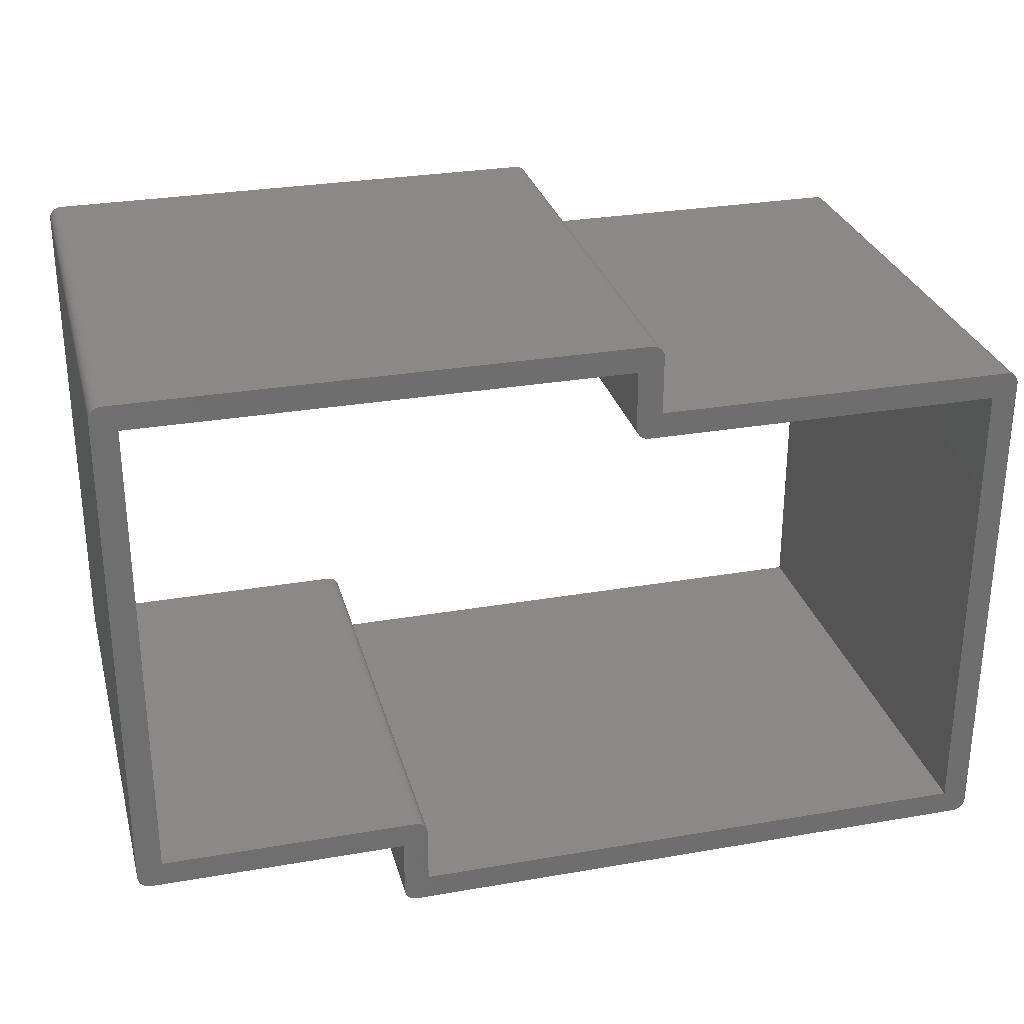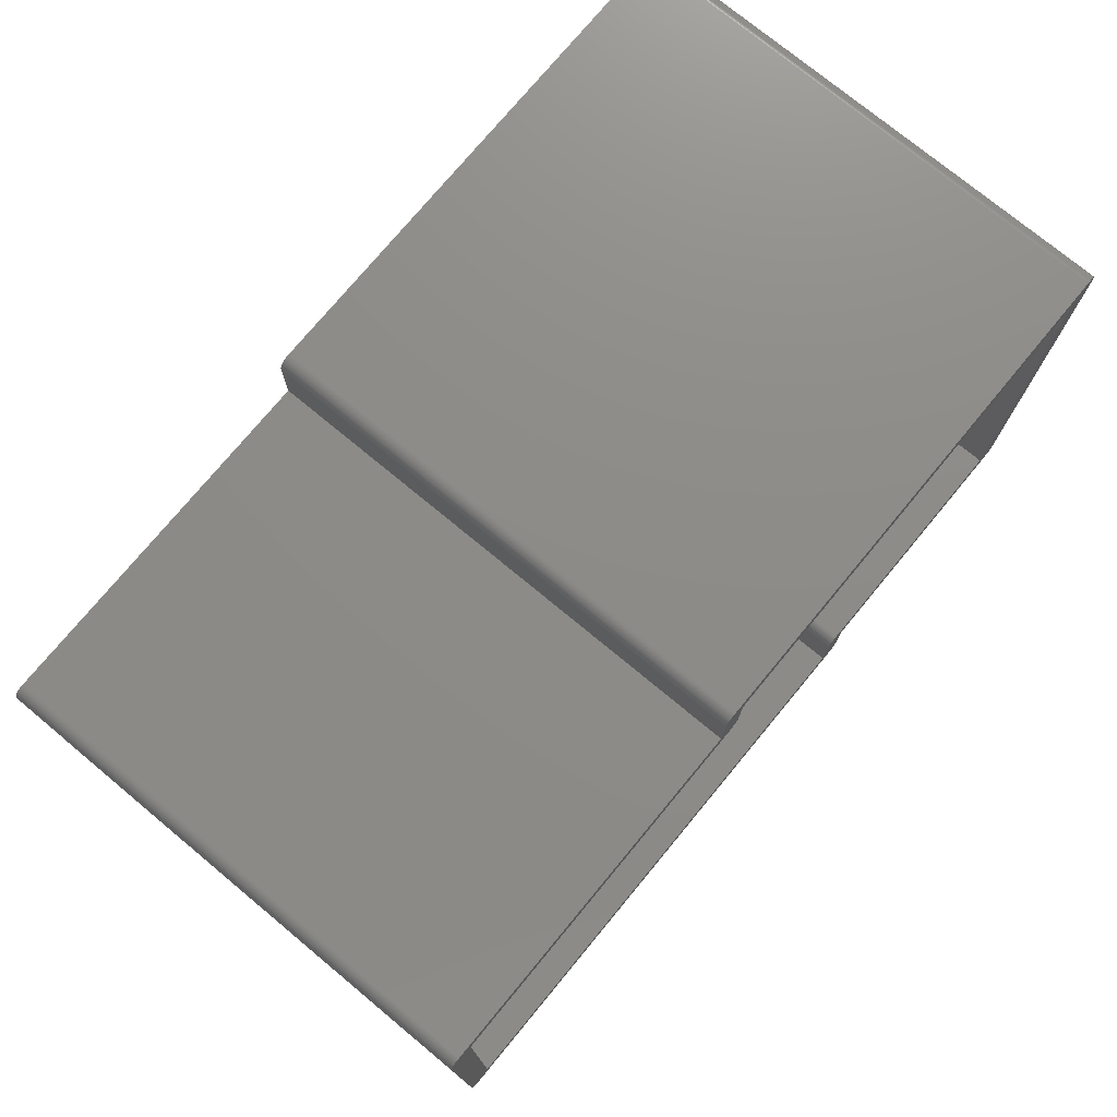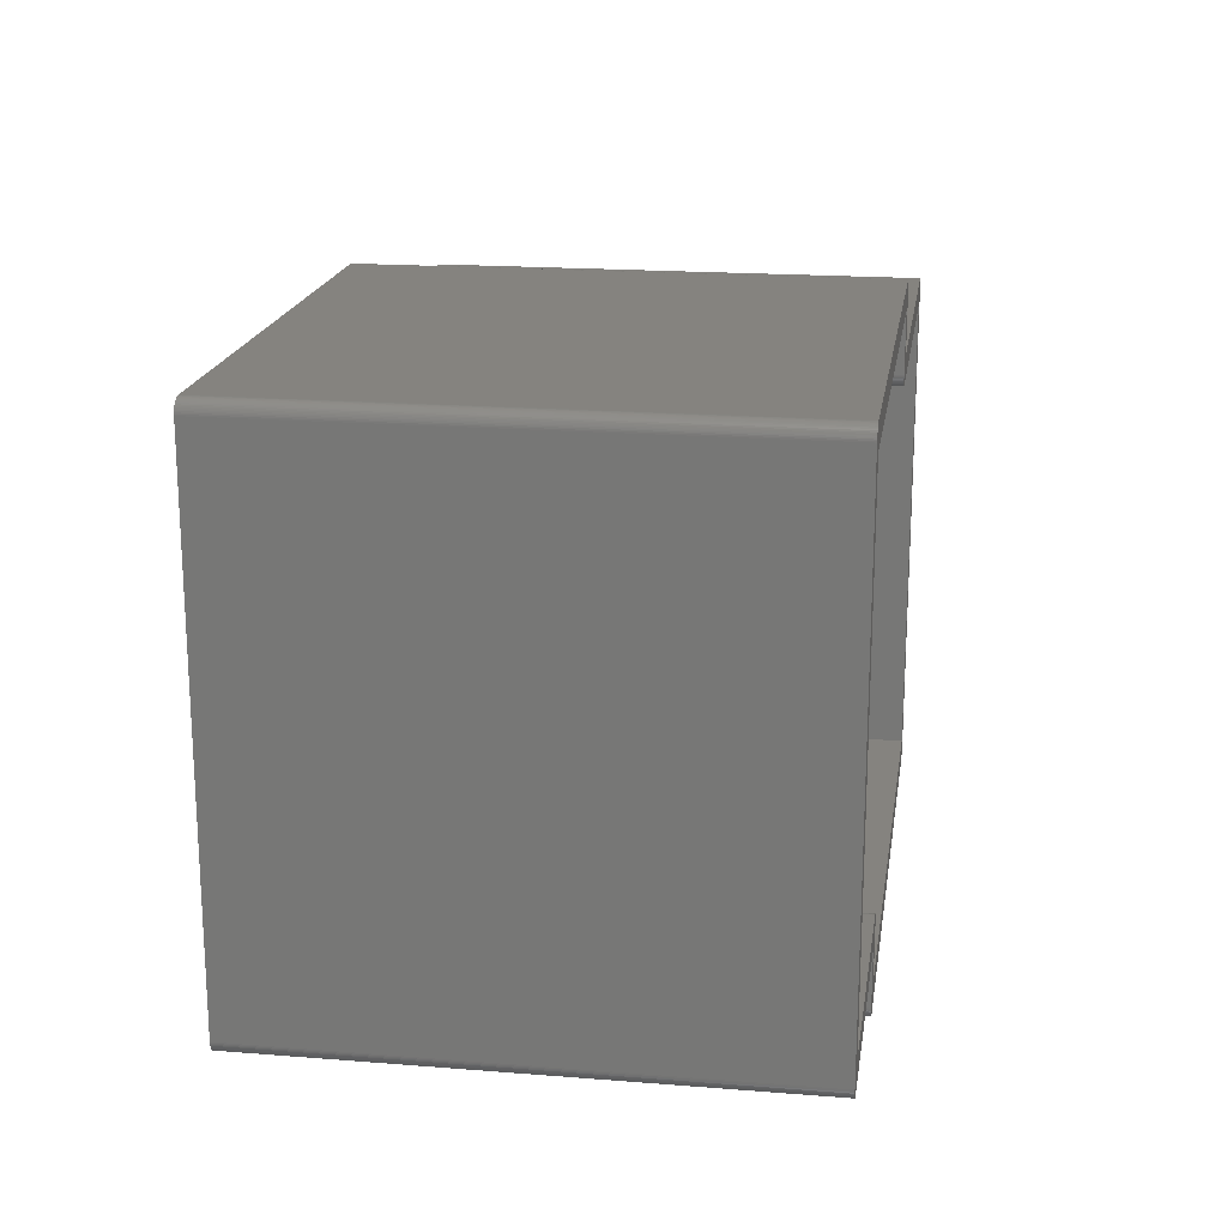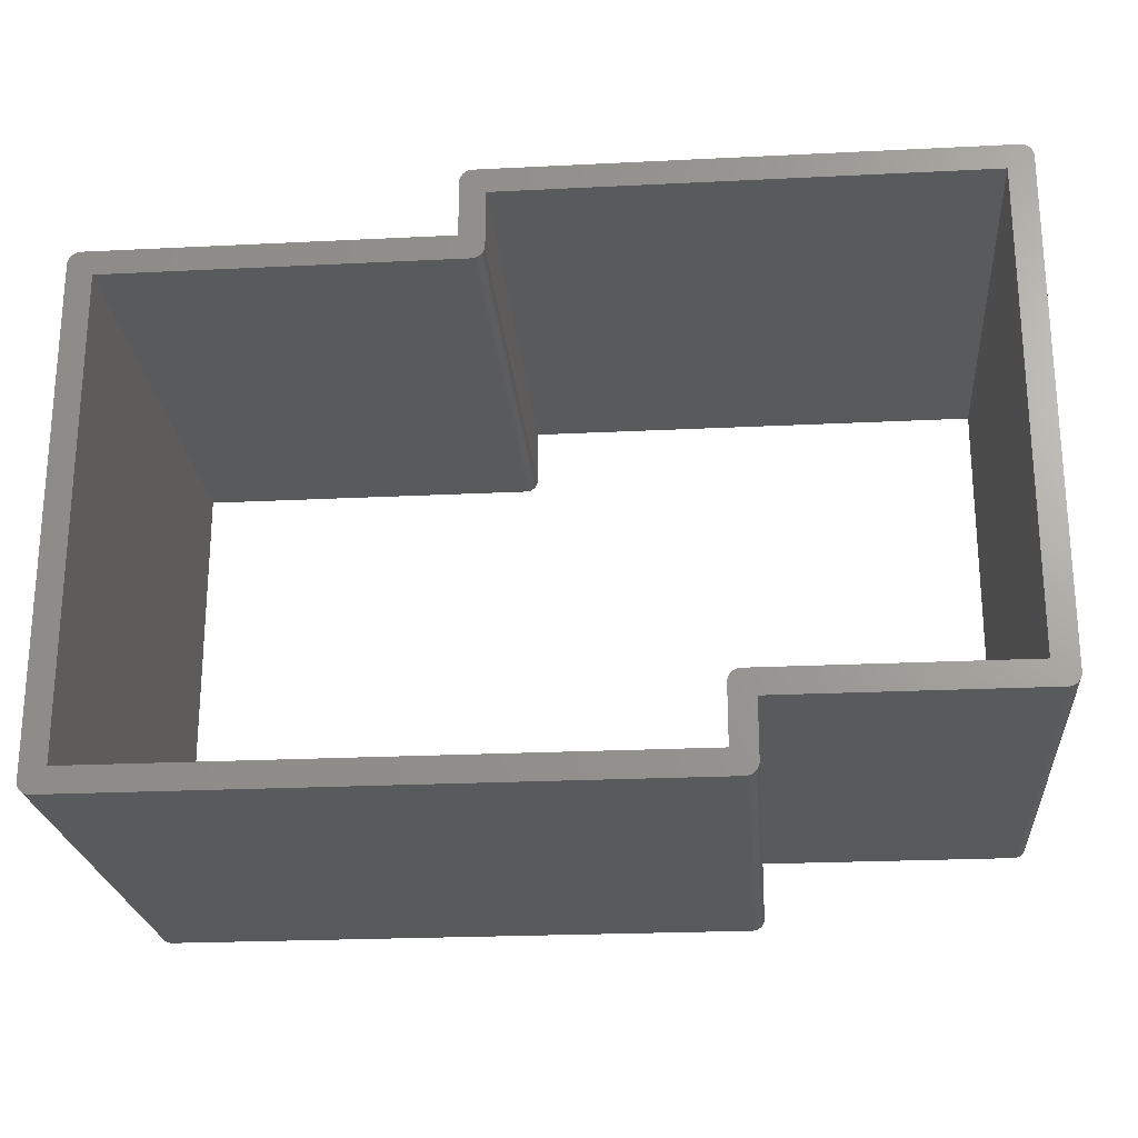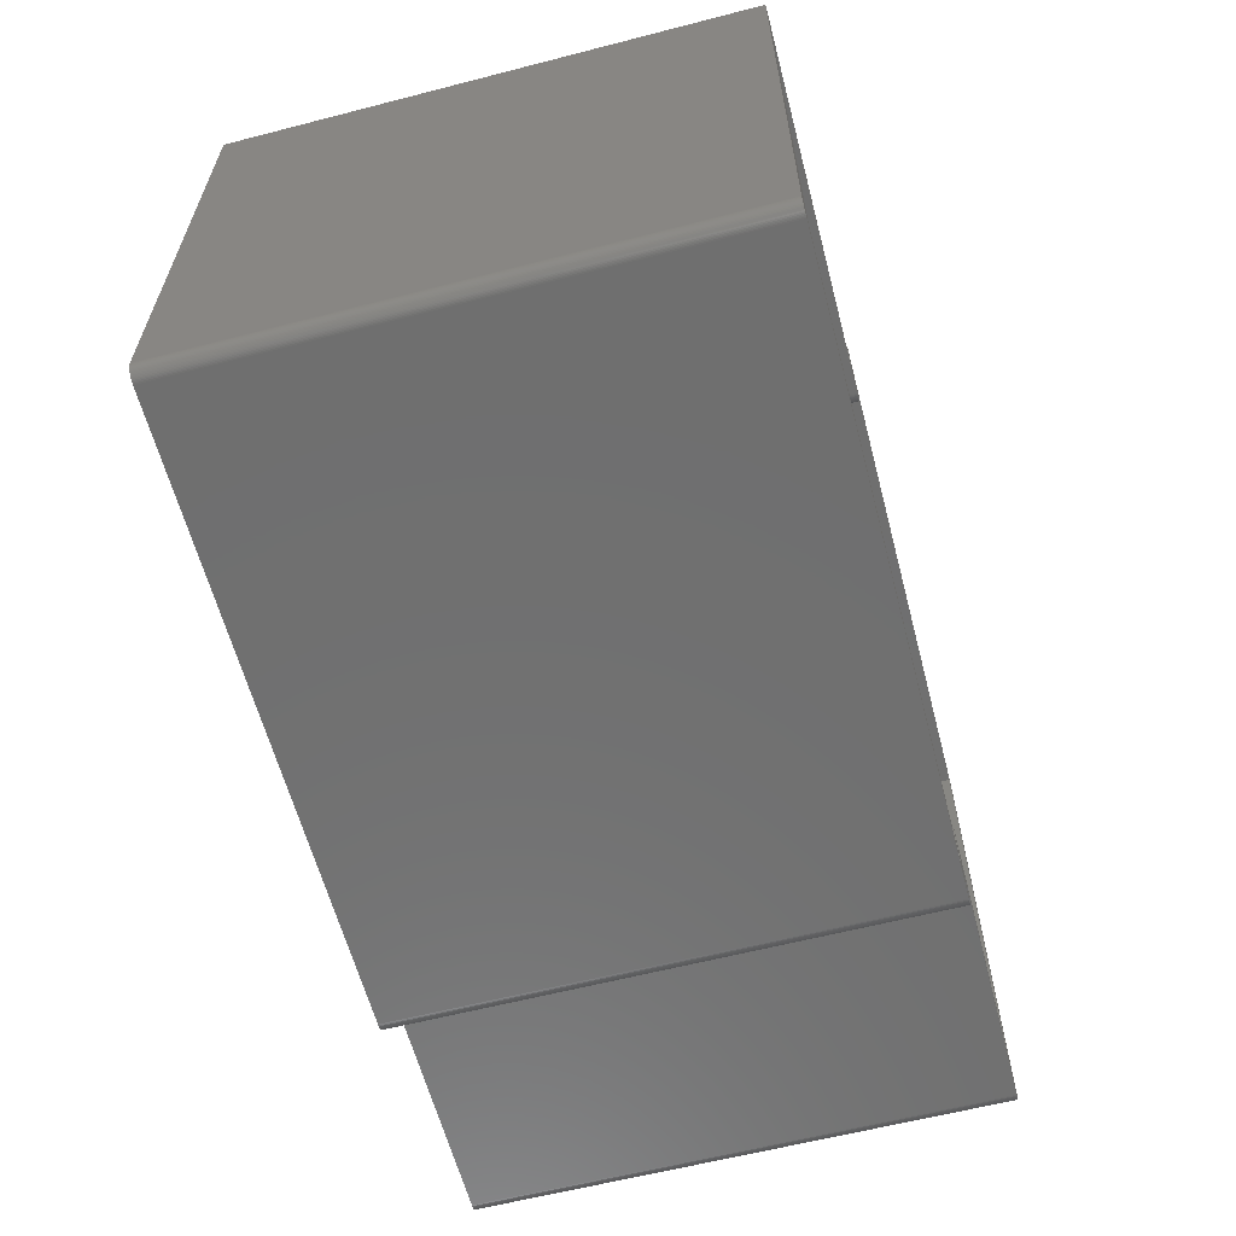
<metadata>
{"format":"stl","ext":"stl","renderer":"f3d","projection":"perspective","resolution":1024,"background":"white","views":[{"elev":28.9,"azim":-14.5,"up":"+Y"},{"elev":75.3,"azim":129.6,"up":"+Y"},{"elev":18.7,"azim":-81.4,"up":"+Y"},{"elev":-23.3,"azim":-175.2,"up":"+Y"},{"elev":-61.4,"azim":104.7,"up":"+Y"}]}
</metadata>
<code>
# stl→obj: 288 verts, 576 faces
v 1.201 12.42 0
v 1.201 6.716 0
v 0.9011 6.566 0
v 6.902 11.72 0
v 6.901 11.73 0
v 6.901 12.42 0
v 6.908 11.69 0
v 6.904 11.7 0
v 6.919 11.66 0
v 6.913 11.67 0
v 6.935 11.64 0
v 6.926 11.65 0
v 6.956 11.61 0
v 6.945 11.62 0
v 6.98 11.6 0
v 6.968 11.61 0
v 7.008 11.59 0
v 6.994 11.59 0
v 7.036 11.58 0
v 7.022 11.58 0
v 11.26 11.58 0
v 7.051 11.58 0
v 4.398 6.581 0
v 4.399 6.566 0
v 4.399 5.881 0
v 4.392 6.61 0
v 4.396 6.595 0
v 4.381 6.637 0
v 4.387 6.624 0
v 4.365 6.661 0
v 4.373 6.65 0
v 4.344 6.682 0
v 4.355 6.672 0
v 4.319 6.698 0
v 4.332 6.691 0
v 4.292 6.71 0
v 4.306 6.705 0
v 4.263 6.715 0
v 4.278 6.713 0
v 4.249 6.716 0
v 0.9019 6.551 0
v 0.9076 6.523 0
v 0.904 6.537 0
v 0.9188 6.495 0
v 0.9126 6.509 0
v 0.9352 6.471 0
v 0.9264 6.483 0
v 0.956 6.45 0
v 0.9451 6.46 0
v 0.9804 6.434 0
v 0.9678 6.441 0
v 1.008 6.423 0
v 0.9937 6.428 0
v 1.036 6.417 0
v 1.022 6.419 0
v 4.099 6.416 0
v 1.051 6.416 0
v 4.099 5.716 0
v 4.099 5.731 0
v 4.105 5.687 0
v 4.101 5.701 0
v 4.116 5.66 0
v 4.11 5.673 0
v 4.133 5.635 0
v 4.124 5.647 0
v 4.153 5.615 0
v 4.142 5.624 0
v 4.178 5.598 0
v 4.165 5.606 0
v 4.205 5.587 0
v 4.191 5.592 0
v 4.234 5.581 0
v 4.219 5.583 0
v 11.41 5.581 0
v 4.249 5.581 0
v 11.44 5.583 0
v 11.43 5.581 0
v 11.47 5.592 0
v 11.46 5.587 0
v 11.5 5.606 0
v 11.48 5.598 0
v 11.52 5.624 0
v 11.51 5.615 0
v 11.54 5.647 0
v 11.53 5.635 0
v 11.55 5.673 0
v 11.55 5.66 0
v 11.56 5.701 0
v 11.56 5.687 0
v 11.56 5.731 0
v 11.56 5.716 0
v 11.56 11.75 0
v 11.56 11.73 0
v 11.56 11.77 0
v 11.56 11.76 0
v 11.55 11.8 0
v 11.55 11.79 0
v 11.53 11.83 0
v 11.54 11.81 0
v 11.51 11.85 0
v 11.52 11.84 0
v 11.48 11.86 0
v 11.5 11.86 0
v 11.46 11.87 0
v 11.47 11.87 0
v 11.43 11.88 0
v 11.44 11.88 0
v 7.201 11.88 0
v 11.41 11.88 0
v 7.2 12.58 0
v 7.201 12.57 0
v 7.195 12.61 0
v 7.198 12.6 0
v 7.183 12.64 0
v 7.19 12.62 0
v 7.167 12.66 0
v 7.176 12.65 0
v 7.146 12.68 0
v 7.157 12.67 0
v 7.122 12.7 0
v 7.134 12.69 0
v 7.095 12.71 0
v 7.109 12.7 0
v 7.066 12.72 0
v 7.08 12.71 0
v 1.051 12.72 0
v 7.051 12.72 0
v 1.022 12.71 0
v 1.036 12.72 0
v 0.9937 12.7 0
v 1.008 12.71 0
v 0.9678 12.69 0
v 0.9804 12.7 0
v 0.9451 12.67 0
v 0.956 12.68 0
v 0.9264 12.65 0
v 0.9352 12.66 0
v 0.9126 12.62 0
v 0.9188 12.64 0
v 0.904 12.6 0
v 0.9076 12.61 0
v 0.9011 12.57 0
v 0.9019 12.58 0
v 11.26 5.881 0
v 0.9011 6.566 6
v 1.201 6.716 6
v 1.201 12.42 6
v 6.901 12.42 6
v 6.901 11.73 6
v 6.902 11.72 6
v 6.904 11.7 6
v 6.908 11.69 6
v 6.913 11.67 6
v 6.919 11.66 6
v 6.926 11.65 6
v 6.935 11.64 6
v 6.945 11.62 6
v 6.956 11.61 6
v 6.968 11.61 6
v 6.98 11.6 6
v 6.994 11.59 6
v 7.008 11.59 6
v 7.022 11.58 6
v 7.036 11.58 6
v 7.051 11.58 6
v 11.26 11.58 6
v 4.399 5.881 6
v 4.399 6.566 6
v 4.398 6.581 6
v 4.396 6.595 6
v 4.392 6.61 6
v 4.387 6.624 6
v 4.381 6.637 6
v 4.373 6.65 6
v 4.365 6.661 6
v 4.355 6.672 6
v 4.344 6.682 6
v 4.332 6.691 6
v 4.319 6.698 6
v 4.306 6.705 6
v 4.292 6.71 6
v 4.278 6.713 6
v 4.263 6.715 6
v 4.249 6.716 6
v 0.9019 6.551 6
v 0.904 6.537 6
v 0.9076 6.523 6
v 0.9126 6.509 6
v 0.9188 6.495 6
v 0.9264 6.483 6
v 0.9352 6.471 6
v 0.9451 6.46 6
v 0.956 6.45 6
v 0.9678 6.441 6
v 0.9804 6.434 6
v 0.9937 6.428 6
v 1.008 6.423 6
v 1.022 6.419 6
v 1.036 6.417 6
v 1.051 6.416 6
v 4.099 6.416 6
v 4.099 5.731 6
v 4.099 5.716 6
v 4.101 5.701 6
v 4.105 5.687 6
v 4.11 5.673 6
v 4.116 5.66 6
v 4.124 5.647 6
v 4.133 5.635 6
v 4.142 5.624 6
v 4.153 5.615 6
v 4.165 5.606 6
v 4.178 5.598 6
v 4.191 5.592 6
v 4.205 5.587 6
v 4.219 5.583 6
v 4.234 5.581 6
v 4.249 5.581 6
v 11.41 5.581 6
v 11.43 5.581 6
v 11.44 5.583 6
v 11.46 5.587 6
v 11.47 5.592 6
v 11.48 5.598 6
v 11.5 5.606 6
v 11.51 5.615 6
v 11.52 5.624 6
v 11.53 5.635 6
v 11.54 5.647 6
v 11.55 5.66 6
v 11.55 5.673 6
v 11.56 5.687 6
v 11.56 5.701 6
v 11.56 5.716 6
v 11.56 5.731 6
v 11.56 11.73 6
v 11.56 11.75 6
v 11.56 11.76 6
v 11.56 11.77 6
v 11.55 11.79 6
v 11.55 11.8 6
v 11.54 11.81 6
v 11.53 11.83 6
v 11.52 11.84 6
v 11.51 11.85 6
v 11.5 11.86 6
v 11.48 11.86 6
v 11.47 11.87 6
v 11.46 11.87 6
v 11.44 11.88 6
v 11.43 11.88 6
v 11.41 11.88 6
v 7.201 11.88 6
v 7.201 12.57 6
v 7.2 12.58 6
v 7.198 12.6 6
v 7.195 12.61 6
v 7.19 12.62 6
v 7.183 12.64 6
v 7.176 12.65 6
v 7.167 12.66 6
v 7.157 12.67 6
v 7.146 12.68 6
v 7.134 12.69 6
v 7.122 12.7 6
v 7.109 12.7 6
v 7.095 12.71 6
v 7.08 12.71 6
v 7.066 12.72 6
v 7.051 12.72 6
v 1.051 12.72 6
v 1.036 12.72 6
v 1.022 12.71 6
v 1.008 12.71 6
v 0.9937 12.7 6
v 0.9804 12.7 6
v 0.9678 12.69 6
v 0.956 12.68 6
v 0.9451 12.67 6
v 0.9352 12.66 6
v 0.9264 12.65 6
v 0.9188 12.64 6
v 0.9126 12.62 6
v 0.9076 12.61 6
v 0.904 12.6 6
v 0.9019 12.58 6
v 0.9011 12.57 6
v 11.26 5.881 6
f 1 2 3
f 4 5 6
f 7 8 4
f 9 10 7
f 11 12 9
f 13 14 11
f 15 16 13
f 17 18 15
f 19 20 17
f 21 22 19
f 23 24 25
f 26 27 23
f 28 29 26
f 30 31 28
f 32 33 30
f 34 35 32
f 36 37 34
f 38 39 36
f 2 40 38
f 41 3 2
f 42 43 41
f 44 45 42
f 46 47 44
f 48 49 46
f 50 51 48
f 52 53 50
f 54 55 52
f 56 57 54
f 58 59 56
f 60 61 58
f 62 63 60
f 64 65 62
f 66 67 64
f 68 69 66
f 70 71 68
f 72 73 70
f 74 75 72
f 76 77 74
f 78 79 76
f 80 81 78
f 82 83 80
f 84 85 82
f 86 87 84
f 88 89 86
f 90 91 88
f 92 93 90
f 94 95 92
f 96 97 94
f 98 99 96
f 100 101 98
f 102 103 100
f 104 105 102
f 106 107 104
f 108 109 106
f 110 111 108
f 112 113 110
f 114 115 112
f 116 117 114
f 118 119 116
f 120 121 118
f 122 123 120
f 124 125 122
f 126 127 124
f 128 129 126
f 130 131 128
f 132 133 130
f 134 135 132
f 136 137 134
f 138 139 136
f 140 141 138
f 142 143 140
f 1 3 142
f 7 4 6
f 11 9 7
f 15 13 11
f 19 17 15
f 26 23 25
f 30 28 26
f 34 32 30
f 38 36 34
f 41 2 38
f 44 42 41
f 48 46 44
f 52 50 48
f 56 54 52
f 60 58 56
f 64 62 60
f 68 66 64
f 72 70 68
f 76 74 72
f 80 78 76
f 84 82 80
f 88 86 84
f 92 90 88
f 96 94 92
f 100 98 96
f 104 102 100
f 108 106 104
f 112 110 108
f 116 114 112
f 120 118 116
f 124 122 120
f 128 126 124
f 132 130 128
f 136 134 132
f 140 138 136
f 1 142 140
f 11 7 6
f 19 15 11
f 30 26 25
f 38 34 30
f 44 41 38
f 52 48 44
f 64 60 56
f 72 68 64
f 80 76 72
f 88 84 80
f 96 92 88
f 104 100 96
f 116 112 108
f 124 120 116
f 132 128 124
f 140 136 132
f 6 1 140
f 19 11 6
f 38 30 25
f 52 44 38
f 72 64 56
f 88 80 72
f 104 96 88
f 124 116 108
f 140 132 124
f 56 52 38
f 6 140 124
f 56 38 25
f 6 124 108
f 72 56 25
f 19 6 108
f 72 25 144
f 19 108 104
f 88 72 144
f 21 19 104
f 88 144 21
f 21 104 88
f 145 146 147
f 148 149 150
f 150 151 152
f 152 153 154
f 154 155 156
f 156 157 158
f 158 159 160
f 160 161 162
f 162 163 164
f 164 165 166
f 167 168 169
f 169 170 171
f 171 172 173
f 173 174 175
f 175 176 177
f 177 178 179
f 179 180 181
f 181 182 183
f 183 184 146
f 146 145 185
f 185 186 187
f 187 188 189
f 189 190 191
f 191 192 193
f 193 194 195
f 195 196 197
f 197 198 199
f 199 200 201
f 201 202 203
f 203 204 205
f 205 206 207
f 207 208 209
f 209 210 211
f 211 212 213
f 213 214 215
f 215 216 217
f 217 218 219
f 219 220 221
f 221 222 223
f 223 224 225
f 225 226 227
f 227 228 229
f 229 230 231
f 231 232 233
f 233 234 235
f 235 236 237
f 237 238 239
f 239 240 241
f 241 242 243
f 243 244 245
f 245 246 247
f 247 248 249
f 249 250 251
f 251 252 253
f 253 254 255
f 255 256 257
f 257 258 259
f 259 260 261
f 261 262 263
f 263 264 265
f 265 266 267
f 267 268 269
f 269 270 271
f 271 272 273
f 273 274 275
f 275 276 277
f 277 278 279
f 279 280 281
f 281 282 283
f 283 284 285
f 285 286 287
f 287 145 147
f 148 150 152
f 152 154 156
f 156 158 160
f 160 162 164
f 167 169 171
f 171 173 175
f 175 177 179
f 179 181 183
f 183 146 185
f 185 187 189
f 189 191 193
f 193 195 197
f 197 199 201
f 201 203 205
f 205 207 209
f 209 211 213
f 213 215 217
f 217 219 221
f 221 223 225
f 225 227 229
f 229 231 233
f 233 235 237
f 237 239 241
f 241 243 245
f 245 247 249
f 249 251 253
f 253 255 257
f 257 259 261
f 261 263 265
f 265 267 269
f 269 271 273
f 273 275 277
f 277 279 281
f 281 283 285
f 285 287 147
f 148 152 156
f 156 160 164
f 167 171 175
f 175 179 183
f 183 185 189
f 189 193 197
f 201 205 209
f 209 213 217
f 217 221 225
f 225 229 233
f 233 237 241
f 241 245 249
f 253 257 261
f 261 265 269
f 269 273 277
f 277 281 285
f 285 147 148
f 148 156 164
f 167 175 183
f 183 189 197
f 201 209 217
f 217 225 233
f 233 241 249
f 253 261 269
f 269 277 285
f 183 197 201
f 269 285 148
f 167 183 201
f 253 269 148
f 167 201 217
f 253 148 164
f 288 167 217
f 249 253 164
f 288 217 233
f 249 164 166
f 166 288 233
f 233 249 166
f 252 251 109
f 109 251 106
f 251 250 106
f 106 250 107
f 250 249 107
f 107 249 104
f 249 248 104
f 104 248 105
f 248 247 105
f 105 247 102
f 247 246 102
f 102 246 103
f 246 245 103
f 103 245 100
f 245 244 100
f 100 244 101
f 244 243 101
f 101 243 98
f 243 242 98
f 98 242 99
f 242 241 99
f 99 241 96
f 241 240 96
f 96 240 97
f 240 239 97
f 97 239 94
f 239 238 94
f 94 238 95
f 238 237 95
f 95 237 92
f 237 236 92
f 92 236 93
f 236 235 93
f 93 235 90
f 235 234 90
f 90 234 91
f 234 233 91
f 91 233 88
f 233 232 88
f 88 232 89
f 232 231 89
f 89 231 86
f 231 230 86
f 86 230 87
f 230 229 87
f 87 229 84
f 229 228 84
f 84 228 85
f 228 227 85
f 85 227 82
f 227 226 82
f 82 226 83
f 226 225 83
f 83 225 80
f 225 224 80
f 80 224 81
f 224 223 81
f 81 223 78
f 223 222 78
f 78 222 79
f 222 221 79
f 79 221 76
f 221 220 76
f 76 220 77
f 220 219 77
f 77 219 74
f 219 218 74
f 74 218 75
f 218 217 75
f 75 217 72
f 217 216 72
f 72 216 73
f 216 215 73
f 73 215 70
f 215 214 70
f 70 214 71
f 214 213 71
f 71 213 68
f 213 212 68
f 68 212 69
f 212 211 69
f 69 211 66
f 211 210 66
f 66 210 67
f 210 209 67
f 67 209 64
f 209 208 64
f 64 208 65
f 208 207 65
f 65 207 62
f 207 206 62
f 62 206 63
f 206 205 63
f 63 205 60
f 205 204 60
f 60 204 61
f 204 203 61
f 61 203 58
f 203 202 58
f 58 202 59
f 202 201 59
f 59 201 56
f 201 200 56
f 56 200 57
f 200 199 57
f 57 199 54
f 199 198 54
f 54 198 55
f 198 197 55
f 55 197 52
f 197 196 52
f 52 196 53
f 196 195 53
f 53 195 50
f 195 194 50
f 50 194 51
f 194 193 51
f 51 193 48
f 193 192 48
f 48 192 49
f 192 191 49
f 49 191 46
f 191 190 46
f 46 190 47
f 190 189 47
f 47 189 44
f 189 188 44
f 44 188 45
f 188 187 45
f 45 187 42
f 187 186 42
f 42 186 43
f 186 185 43
f 43 185 41
f 185 145 41
f 41 145 3
f 145 287 3
f 3 287 142
f 287 286 142
f 142 286 143
f 286 285 143
f 143 285 140
f 285 284 140
f 140 284 141
f 284 283 141
f 141 283 138
f 283 282 138
f 138 282 139
f 282 281 139
f 139 281 136
f 281 280 136
f 136 280 137
f 280 279 137
f 137 279 134
f 279 278 134
f 134 278 135
f 278 277 135
f 135 277 132
f 277 276 132
f 132 276 133
f 276 275 133
f 133 275 130
f 275 274 130
f 130 274 131
f 274 273 131
f 131 273 128
f 273 272 128
f 128 272 129
f 272 271 129
f 129 271 126
f 271 270 126
f 126 270 127
f 270 269 127
f 127 269 124
f 269 268 124
f 124 268 125
f 268 267 125
f 125 267 122
f 267 266 122
f 122 266 123
f 266 265 123
f 123 265 120
f 265 264 120
f 120 264 121
f 264 263 121
f 121 263 118
f 263 262 118
f 118 262 119
f 262 261 119
f 119 261 116
f 261 260 116
f 116 260 117
f 260 259 117
f 117 259 114
f 259 258 114
f 114 258 115
f 258 257 115
f 115 257 112
f 257 256 112
f 112 256 113
f 256 255 113
f 113 255 110
f 255 254 110
f 110 254 111
f 253 252 108
f 108 252 109
f 254 253 111
f 111 253 108
f 148 147 6
f 6 147 1
f 147 146 1
f 1 146 2
f 146 184 2
f 2 184 40
f 184 183 40
f 40 183 38
f 183 182 38
f 38 182 39
f 182 181 39
f 39 181 36
f 181 180 36
f 36 180 37
f 180 179 37
f 37 179 34
f 179 178 34
f 34 178 35
f 178 177 35
f 35 177 32
f 177 176 32
f 32 176 33
f 176 175 33
f 33 175 30
f 175 174 30
f 30 174 31
f 174 173 31
f 31 173 28
f 173 172 28
f 28 172 29
f 172 171 29
f 29 171 26
f 171 170 26
f 26 170 27
f 170 169 27
f 27 169 23
f 169 168 23
f 23 168 24
f 168 167 24
f 24 167 25
f 167 288 25
f 25 288 144
f 288 166 144
f 144 166 21
f 166 165 21
f 21 165 22
f 165 164 22
f 22 164 19
f 164 163 19
f 19 163 20
f 163 162 20
f 20 162 17
f 162 161 17
f 17 161 18
f 161 160 18
f 18 160 15
f 160 159 15
f 15 159 16
f 159 158 16
f 16 158 13
f 158 157 13
f 13 157 14
f 157 156 14
f 14 156 11
f 156 155 11
f 11 155 12
f 155 154 12
f 12 154 9
f 154 153 9
f 9 153 10
f 153 152 10
f 10 152 7
f 152 151 7
f 7 151 8
f 151 150 8
f 8 150 4
f 149 148 5
f 5 148 6
f 150 149 4
f 4 149 5

</code>
